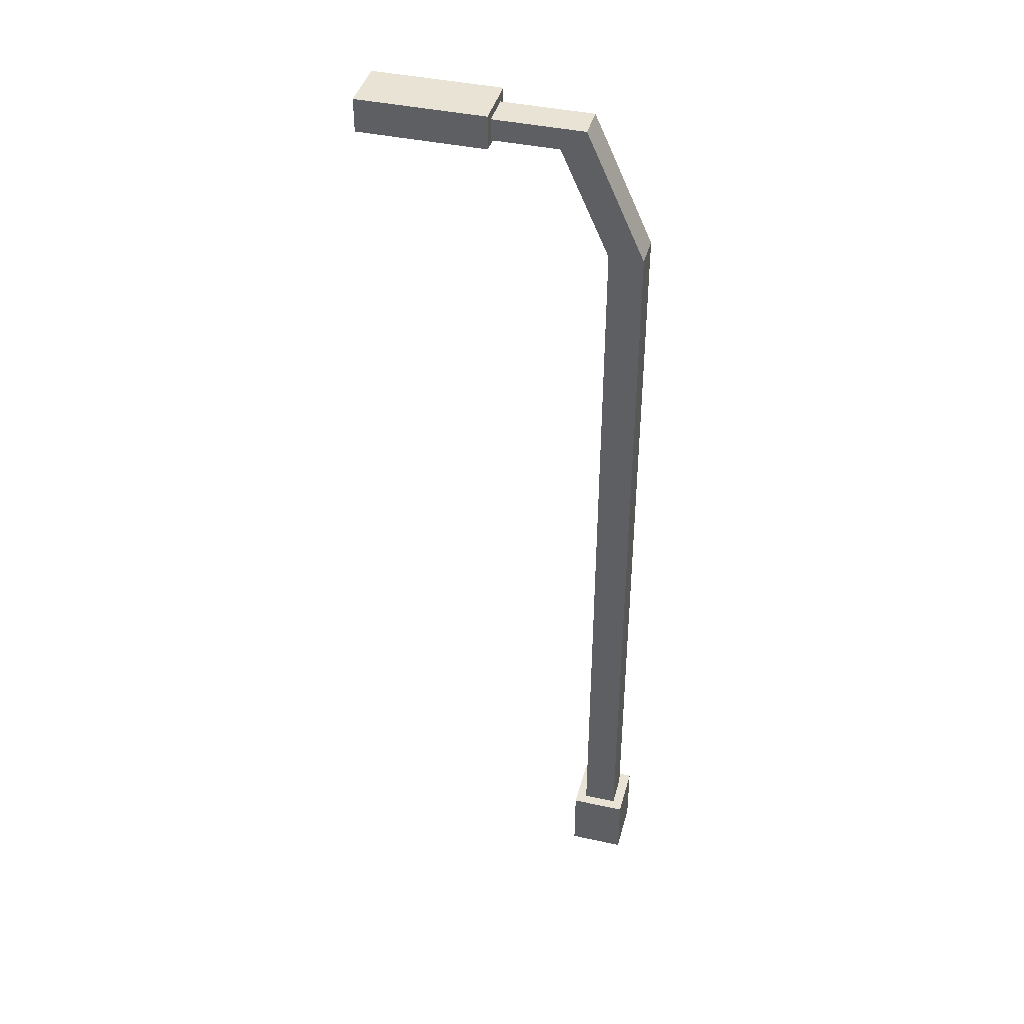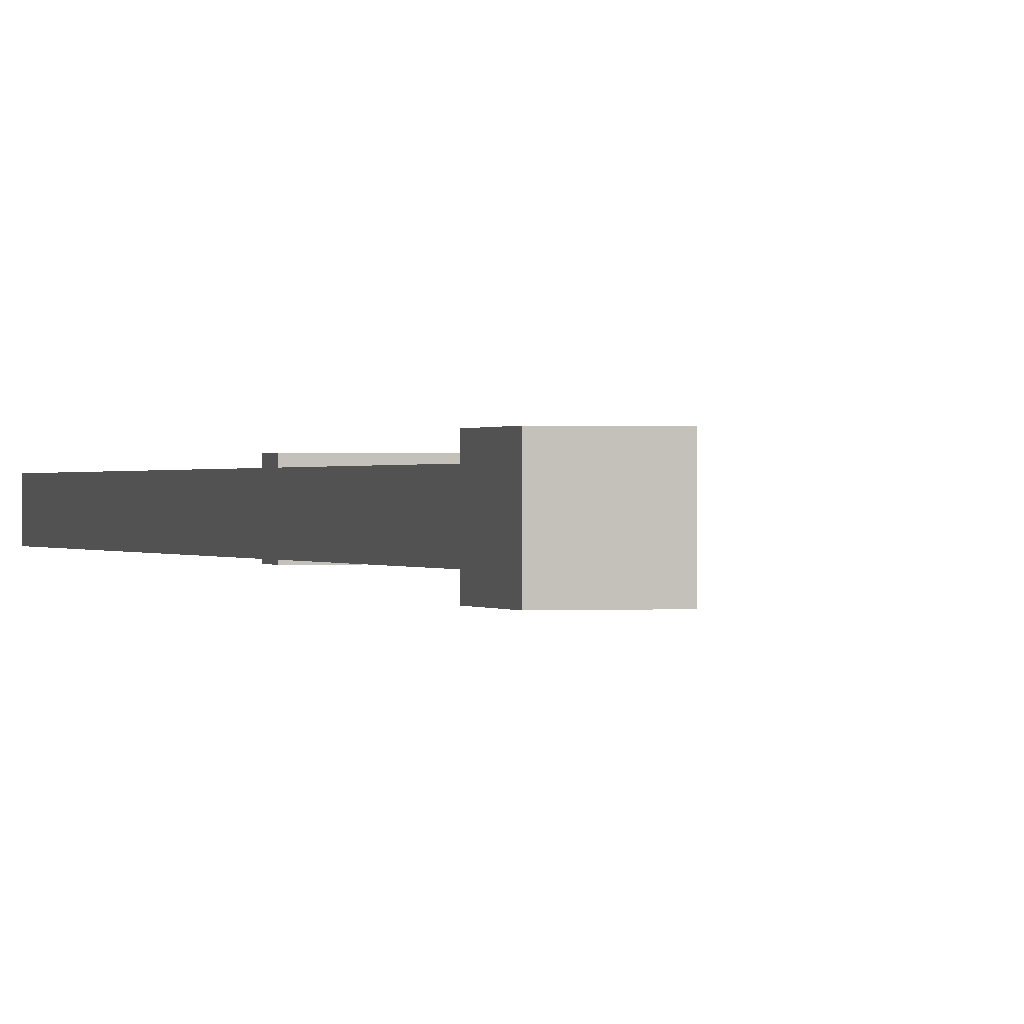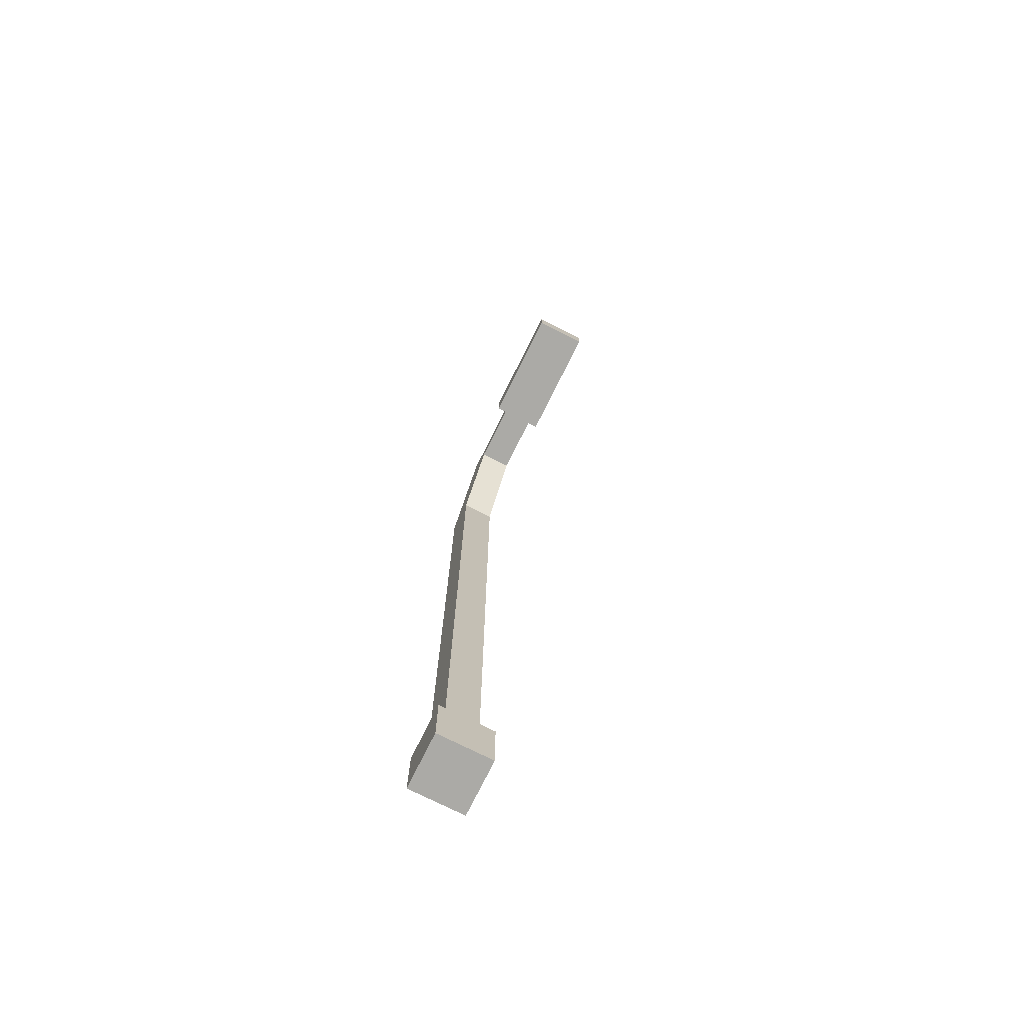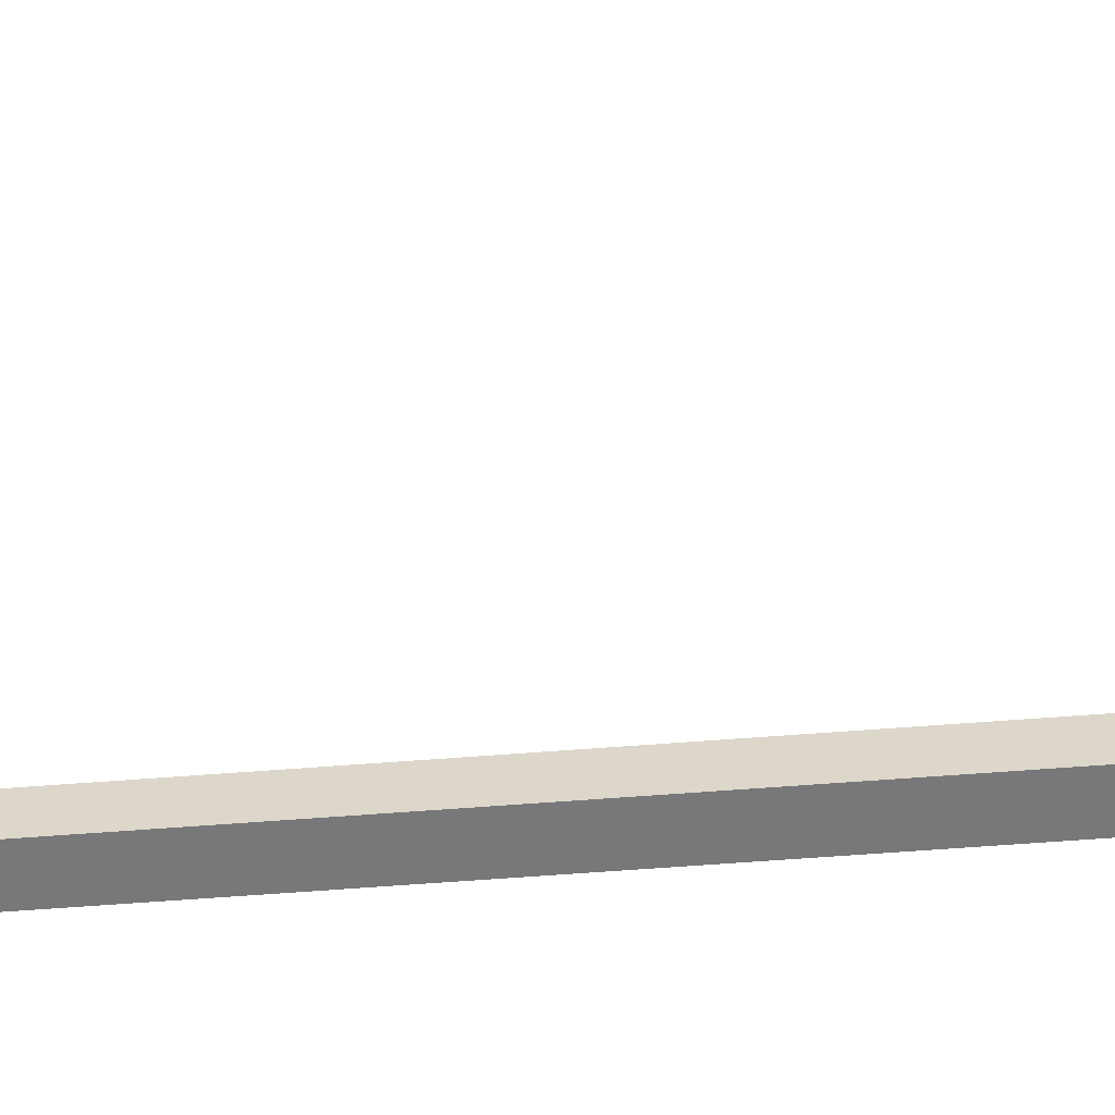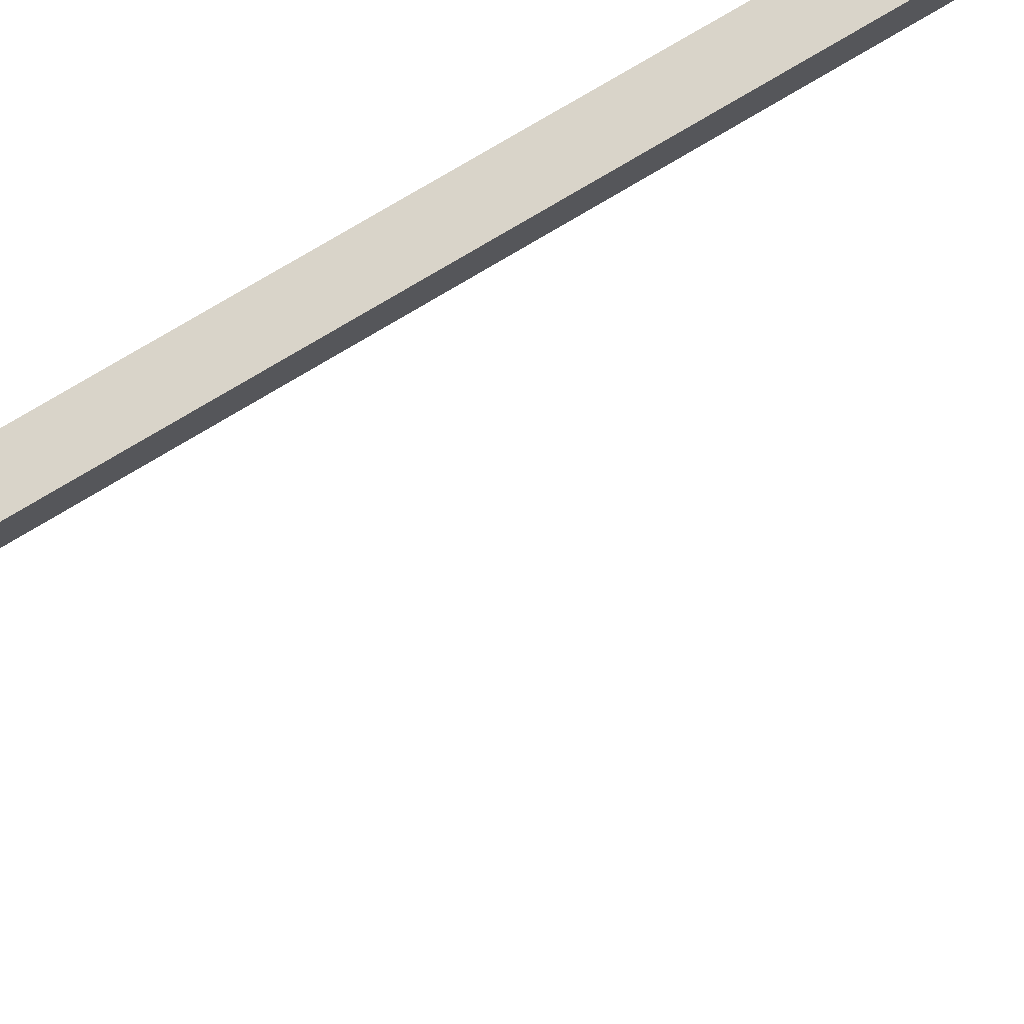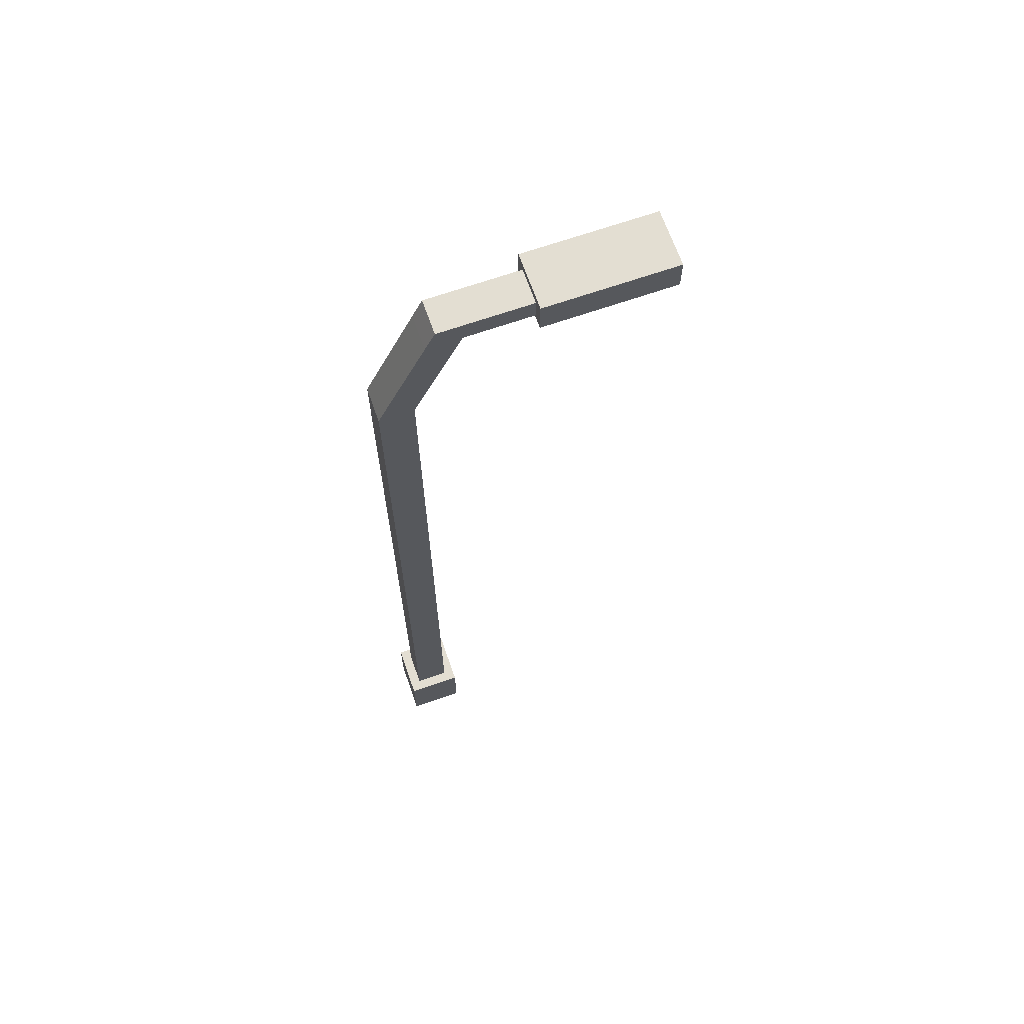
<metadata>
{"format":"obj","ext":"obj","renderer":"f3d","projection":"perspective","resolution":1024,"background":"white","views":[{"elev":41.3,"azim":-165.2,"up":"+Y"},{"elev":0.2,"azim":-16.5,"up":"+Z"},{"elev":-75.9,"azim":63.5,"up":"+Y"},{"elev":-57.5,"azim":94.7,"up":"+Z"},{"elev":74.9,"azim":58.9,"up":"+Z"},{"elev":67.5,"azim":-19.3,"up":"+Y"}]}
</metadata>
<code>
o Cube
v 0.1583 7.917 -0.1583
v 0.1583 0.6253 -0.1583
v 0.1583 7.917 0.1583
v 0.1583 0.6253 0.1583
v -0.1583 7.917 -0.1583
v -0.1583 0.6253 -0.1583
v -0.1583 7.917 0.1583
v -0.1583 0.6253 0.1583
v 0.6099 8.917 0.1583
v 0.2934 8.917 0.1583
v 0.6099 8.917 -0.1583
v 0.2934 8.917 -0.1583
v 0.7112 9.117 0.1583
v 0.385 9.117 0.1583
v 0.7112 9.117 -0.1583
v 0.385 9.117 -0.1583
v 1.22 8.917 -0.1583
v 1.22 8.917 0.1583
v 1.22 9.117 -0.1583
v 1.22 9.117 0.1583
v 2.411 8.917 -0.1583
v 2.411 8.917 0.1583
v 2.411 9.117 -0.1583
v 2.411 9.117 0.1583
v 1.22 9.117 -0.2583
v 1.22 8.917 -0.2583
v 2.411 9.117 -0.2583
v 2.411 8.917 -0.2583
v 1.22 8.917 0.2583
v 1.22 9.117 0.2583
v 2.411 8.917 0.2583
v 2.411 9.117 0.2583
v -0.1583 -0.008846 -0.1583
v -0.1583 -0.008846 0.1583
v 0.1583 -0.008846 -0.1583
v 0.1583 -0.008846 0.1583
v 0.1583 0.6253 -0.2583
v -0.1583 0.6253 -0.2583
v 0.1583 -0.008846 -0.2583
v -0.1583 -0.008846 -0.2583
v 0.2583 0.6253 0.1583
v 0.2583 0.6253 -0.1583
v 0.2583 -0.008846 0.1583
v 0.2583 -0.008846 -0.1583
v 0.2583 0.6253 -0.2583
v 0.2583 -0.008846 -0.2583
v -0.1583 0.6253 0.2583
v 0.1583 0.6253 0.2583
v -0.1583 -0.008846 0.2583
v 0.1583 -0.008846 0.2583
v 0.2583 -0.008846 0.2583
v 0.2583 0.6253 0.2583
v -0.2583 0.6253 -0.1583
v -0.2583 0.6253 0.1583
v -0.2583 -0.008846 -0.1583
v -0.2583 -0.008846 0.1583
v -0.2583 -0.008846 -0.2583
v -0.2583 0.6253 -0.2583
v -0.2583 0.6253 0.2583
v -0.2583 -0.008846 0.2583
v 1.22 9.195 -0.1583
v 1.22 9.195 0.1583
v 2.411 9.195 -0.1583
v 2.411 9.195 0.1583
v 1.22 9.195 -0.2583
v 2.411 9.195 -0.2583
v 1.22 9.195 0.2583
v 2.411 9.195 0.2583
v 1.22 8.883 -0.1583
v 1.22 8.883 0.1583
v 2.411 8.883 -0.1583
v 2.411 8.883 0.1583
v 2.411 8.883 -0.2583
v 1.22 8.883 -0.2583
v 1.22 8.883 0.2583
v 2.411 8.883 0.2583
f 3 1 11 9
f 4 3 7 8
f 8 7 5 6
f 34 36 50 49
f 2 1 3 4
f 6 5 1 2
f 12 10 14 16
f 1 5 12 11
f 7 3 9 10
f 5 7 10 12
f 15 16 14 13
f 10 9 13 14
f 11 12 16 15
f 11 15 19 17
f 17 19 25 26
f 15 13 20 19
f 13 9 18 20
f 9 11 17 18
f 22 21 23 24
f 25 19 61 65
f 24 23 63 64
f 31 29 75 76
f 26 25 27 28
f 23 27 66 63
f 29 18 70 75
f 23 21 28 27
f 30 29 31 32
f 22 24 32 31
f 18 17 69 70
f 20 18 29 30
f 33 35 36 34
f 36 43 51 50
f 38 40 57 58
f 37 2 42 45
f 38 37 39 40
f 6 2 37 38
f 33 34 56 55
f 35 33 40 39
f 42 44 46 45
f 42 41 43 44
f 36 35 44 43
f 35 39 46 44
f 39 37 45 46
f 2 4 41 42
f 48 50 51 52
f 48 47 49 50
f 41 4 48 52
f 4 8 47 48
f 43 41 52 51
f 40 33 55 57
f 54 53 55 56
f 55 53 58 57
f 54 56 60 59
f 34 49 60 56
f 6 38 58 53
f 49 47 59 60
f 47 8 54 59
f 8 6 53 54
f 61 62 64 63
f 64 62 67 68
f 61 63 66 65
f 32 24 64 68
f 27 25 65 66
f 19 20 62 61
f 20 30 67 62
f 30 32 68 67
f 28 21 71 73
f 17 26 74 69
f 22 31 76 72
f 21 22 72 71
f 26 28 73 74
f 70 69 74 73 71 72 76 75

</code>
